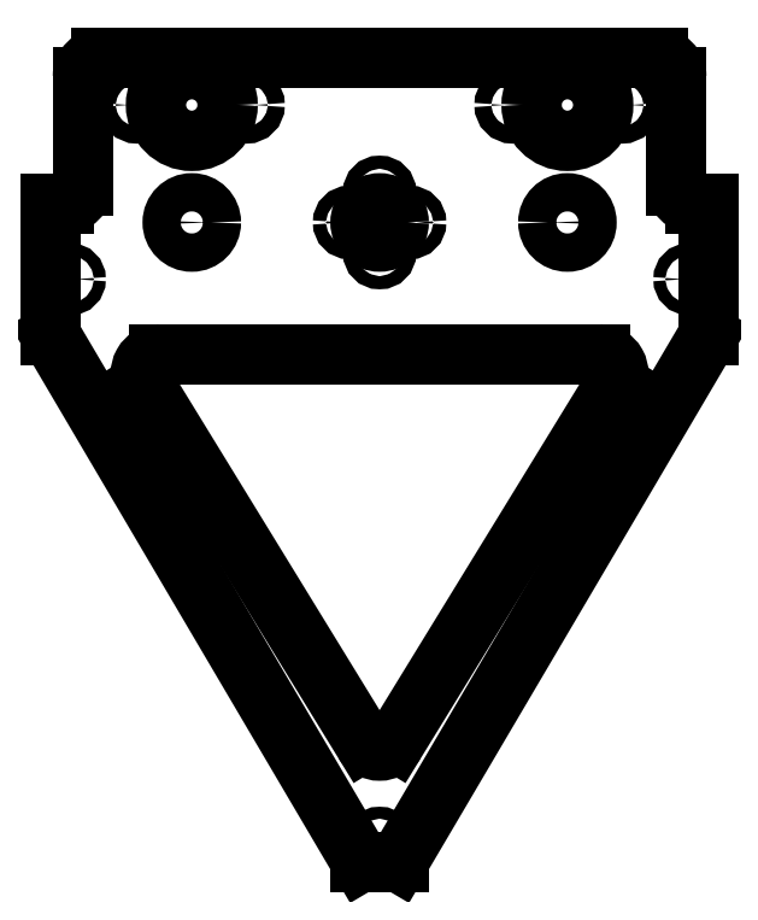
<metadata>
{"format":"dxf","ext":"dxf","renderer":"ezdxf+matplotlib","layout":"modelspace","background":"white","min_lineweight":24,"dpi":150}
</metadata>
<code>
0
SECTION
2
ENTITIES
0
ARC
360
10000035
8
VISIBLE
10
-58.57
20
-40.1
30
0
40
5
50
90
51
211.5
0
LINE
360
10000037
8
VISIBLE
10
4.262
20
-138.2
30
0
11
62.83
21
-42.72
31
0
0
CIRCLE
360
1000003C
8
VISIBLE
10
8
20
0
30
0
40
1.75
210
0
220
0
230
-1
0
CIRCLE
360
10000041
8
VISIBLE
10
0
20
-165.1
30
0
40
1.6
0
CIRCLE
360
10000046
8
VISIBLE
10
-50
20
31.25
30
0
40
9.55
210
0
220
0
230
-1
0
ARC
360
1000004B
8
VISIBLE
10
-74
20
38.75
30
0
40
5
50
90
51
180
0
LINE
360
10000050
8
VISIBLE
10
5
20
-170.1
30
0
11
87.5
21
-30.1
31
0
0
LINE
360
10000055
8
VISIBLE
10
87.5
20
4.9
30
0
11
87.5
21
-30.1
31
0
0
CIRCLE
360
1000005A
8
VISIBLE
10
-35.5
20
31.25
30
0
40
2.25
0
LINE
360
1000005F
8
VISIBLE
10
5
20
-170.1
30
0
11
-5
21
-170.1
31
0
0
CIRCLE
360
10000064
8
VISIBLE
10
-35.5
20
31.25
30
0
40
2.25
210
0
220
0
230
-1
0
CIRCLE
360
10000066
8
VISIBLE
10
64.5
20
31.25
30
0
40
2.25
210
0
220
0
230
-1
0
ARC
360
10000068
8
VISIBLE
10
84
20
9.9
30
0
40
5
50
180
51
270
0
CIRCLE
360
1000006D
8
VISIBLE
10
8
20
0
30
0
40
1.75
0
CIRCLE
360
10000072
8
VISIBLE
10
0
20
0
30
0
40
5.1
0
CIRCLE
360
10000077
8
VISIBLE
10
6.7e-15
20
8
30
0
40
1.75
0
LINE
360
10000079
8
VISIBLE
10
-79
20
38.75
30
0
11
-79
21
9.9
31
0
0
LINE
360
1000007B
8
VISIBLE
10
-84
20
4.9
30
0
11
-87.5
21
4.9
31
0
0
LINE
360
10000080
8
VISIBLE
10
79
20
38.75
30
0
11
79
21
9.9
31
0
0
LINE
360
10000085
8
VISIBLE
10
-87.5
20
4.9
30
0
11
-87.5
21
-30.1
31
0
0
ARC
360
1000008A
8
VISIBLE
10
-84
20
9.9
30
0
40
5
50
270
51
0
0
ARC
360
1000008C
8
VISIBLE
10
74
20
38.75
30
0
40
5
50
0
51
90
0
LINE
360
1000008E
8
VISIBLE
10
-5
20
-170.1
30
0
11
-87.5
21
-30.1
31
0
0
LINE
360
10000093
8
VISIBLE
10
-62.83
20
-42.72
30
0
11
-4.262
21
-138.2
31
0
0
CIRCLE
360
10000095
8
VISIBLE
10
64.5
20
31.25
30
0
40
2.25
0
CIRCLE
360
1000009A
8
VISIBLE
10
-82.5
20
-15.1
30
0
40
1.6
0
CIRCLE
360
1000009F
8
VISIBLE
10
-82.5
20
-15.1
30
0
40
1.6
210
0
220
0
230
-1
0
CIRCLE
360
100000A4
8
VISIBLE
10
-50
20
0
30
0
40
5.1
0
CIRCLE
360
100000A9
8
VISIBLE
10
-50
20
0
30
0
40
5.1
210
0
220
0
230
-1
0
ARC
360
100000AE
8
VISIBLE
10
-3.5e-15
20
-135.5
30
0
40
5
50
211.5
51
328.5
0
ARC
360
100000B3
8
VISIBLE
10
58.57
20
-40.1
30
0
40
5
50
328.5
51
90
0
LINE
360
100000B8
8
VISIBLE
10
84
20
4.9
30
0
11
87.5
21
4.9
31
0
0
LINE
360
100000BD
8
VISIBLE
10
74
20
43.75
30
0
11
-74
21
43.75
31
0
0
CIRCLE
360
100000C2
8
VISIBLE
10
-50
20
31.25
30
0
40
9.55
0
CIRCLE
360
100000C7
8
VISIBLE
10
-7.7e-15
20
-8
30
0
40
1.75
210
0
220
0
230
-1
0
LINE
360
100000CC
8
VISIBLE
10
58.57
20
-35.1
30
0
11
-58.57
21
-35.1
31
0
0
ENDSEC
0
EOF

</code>
